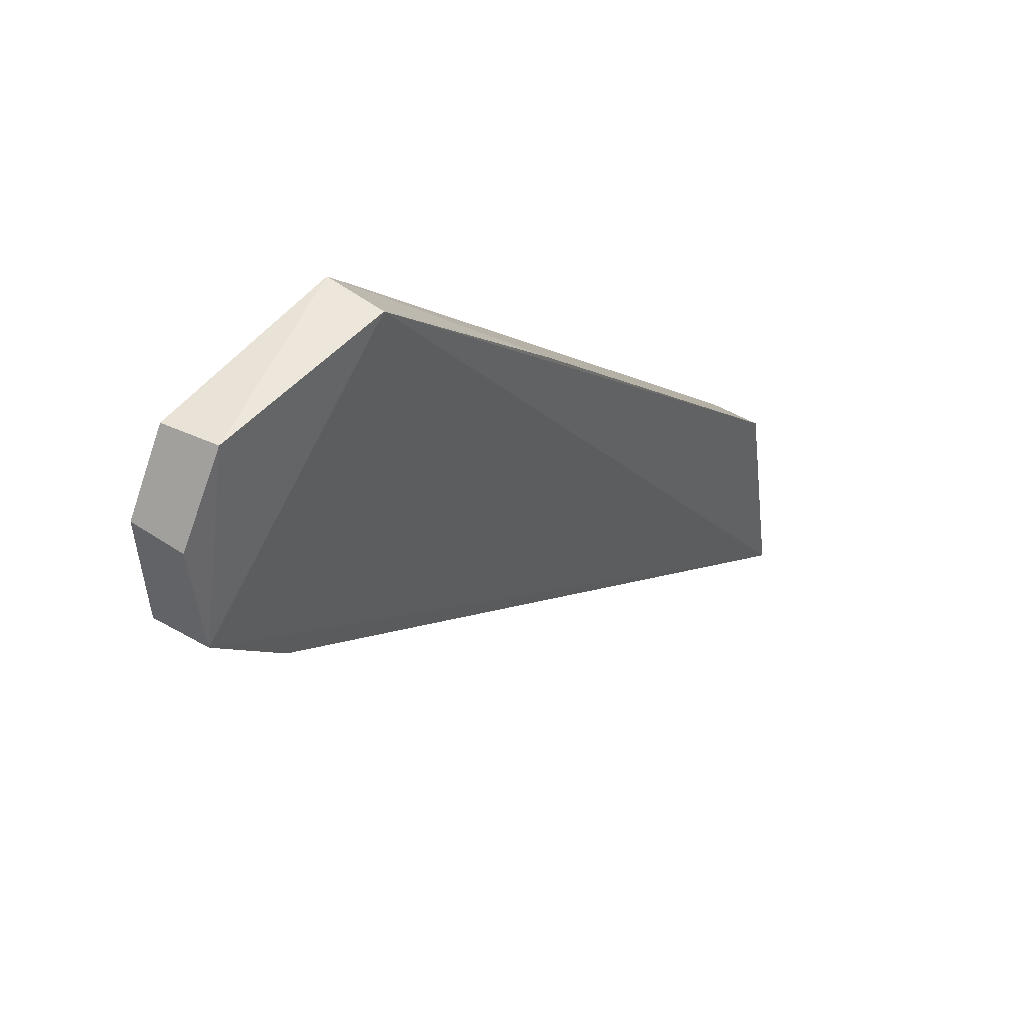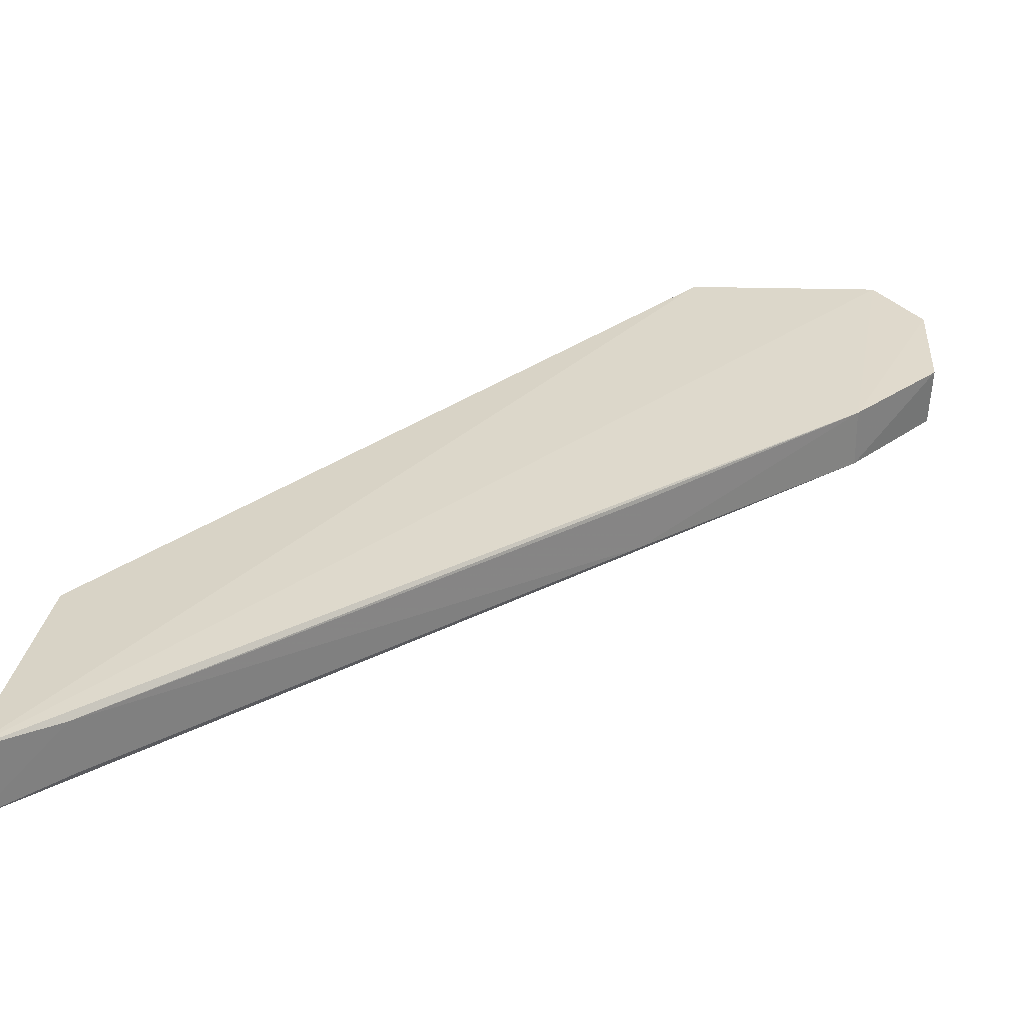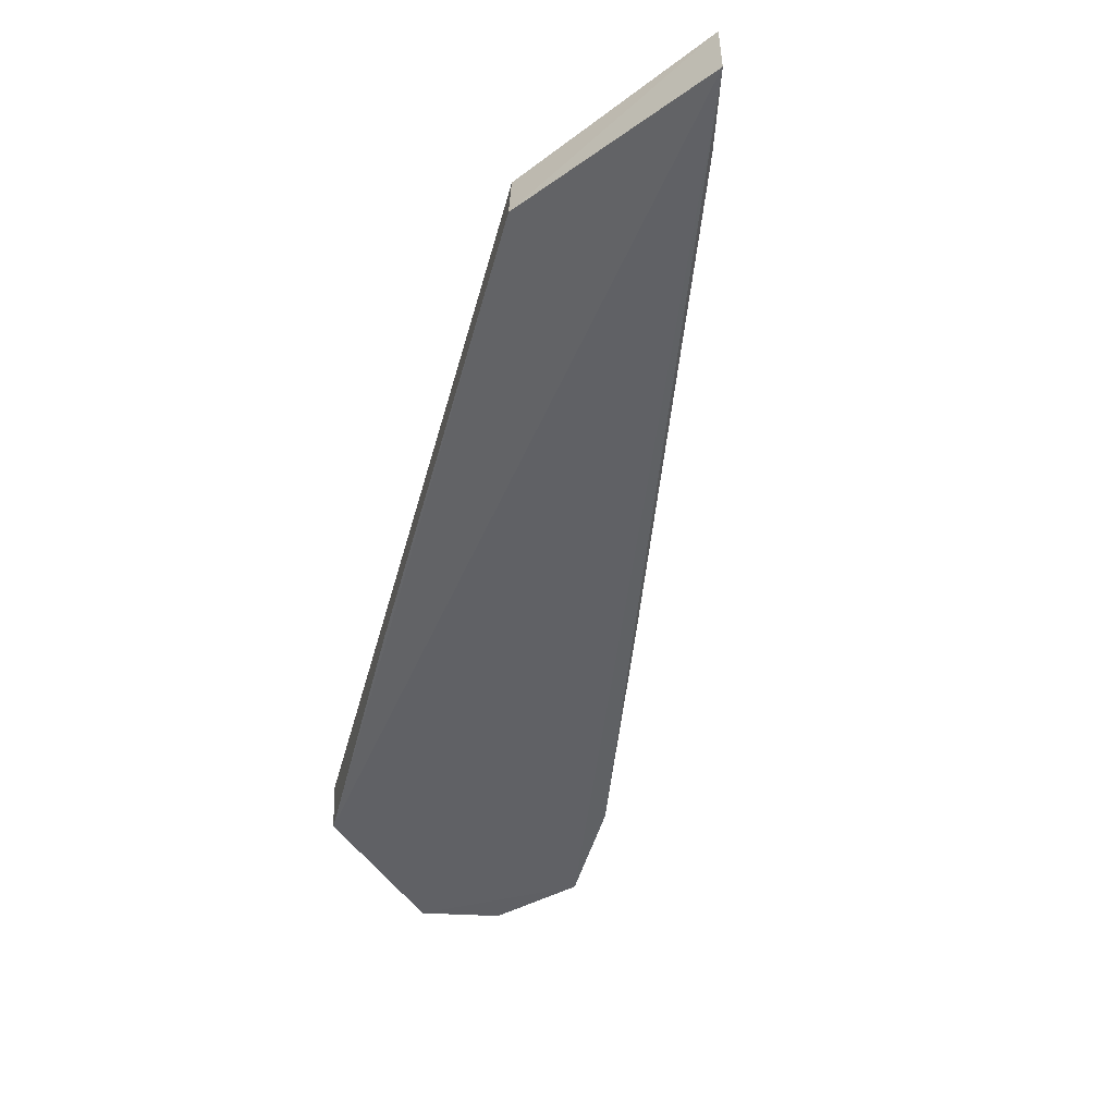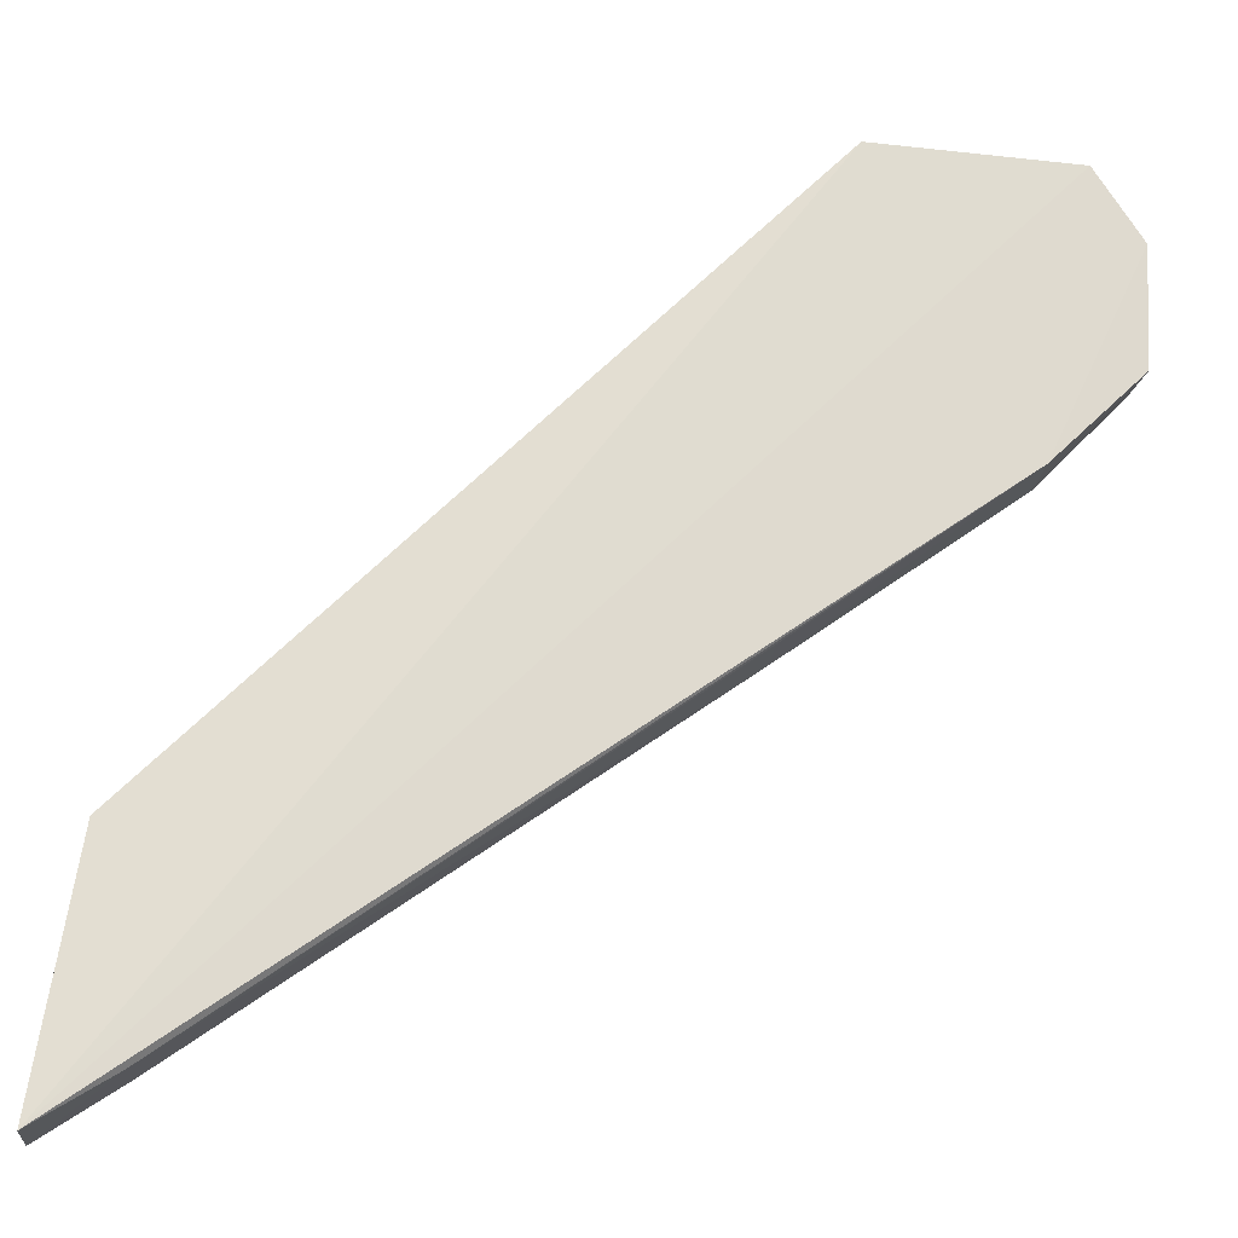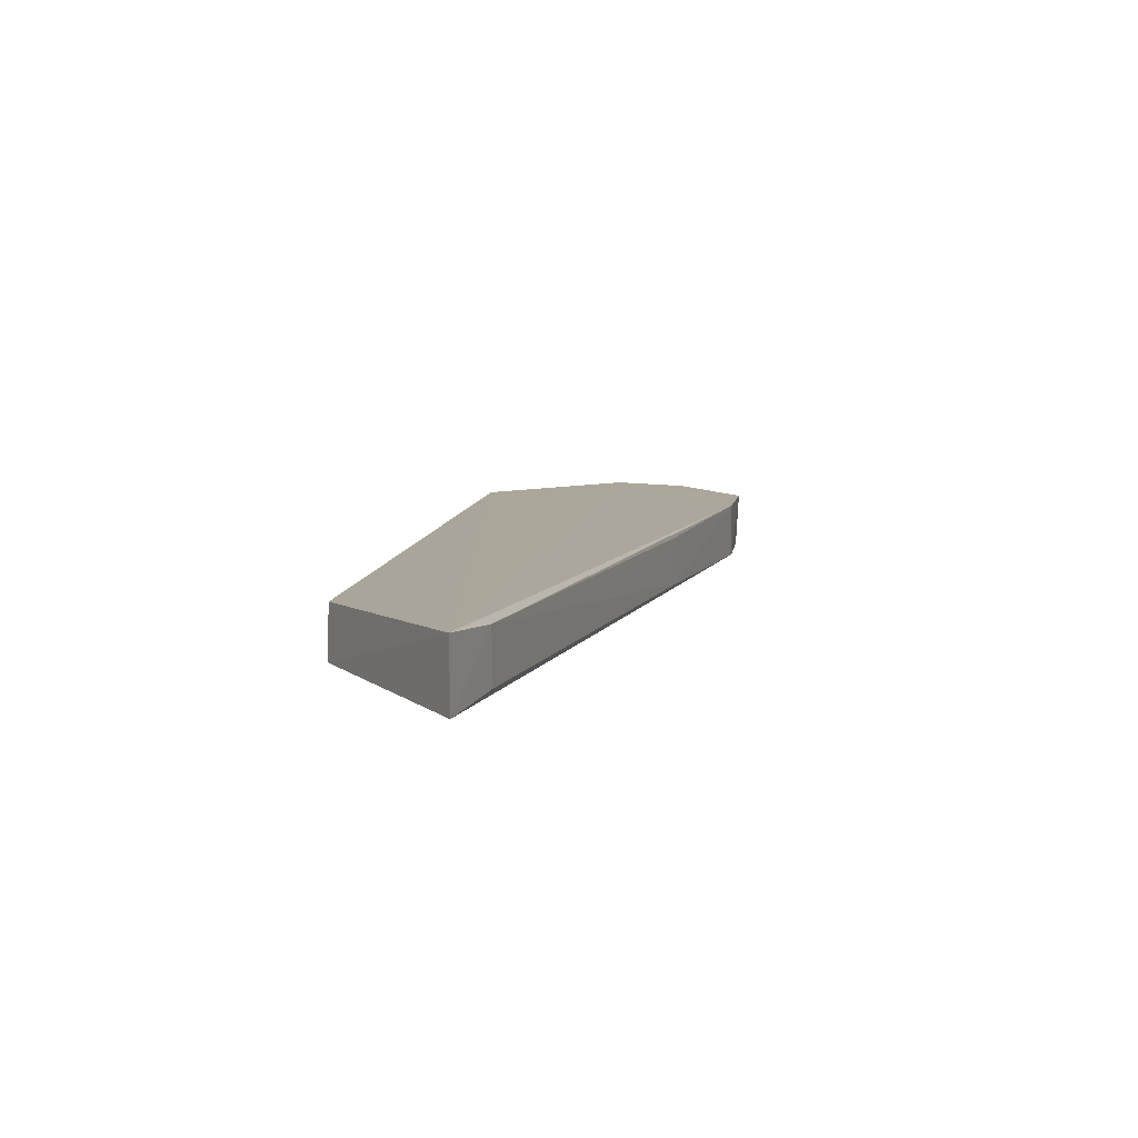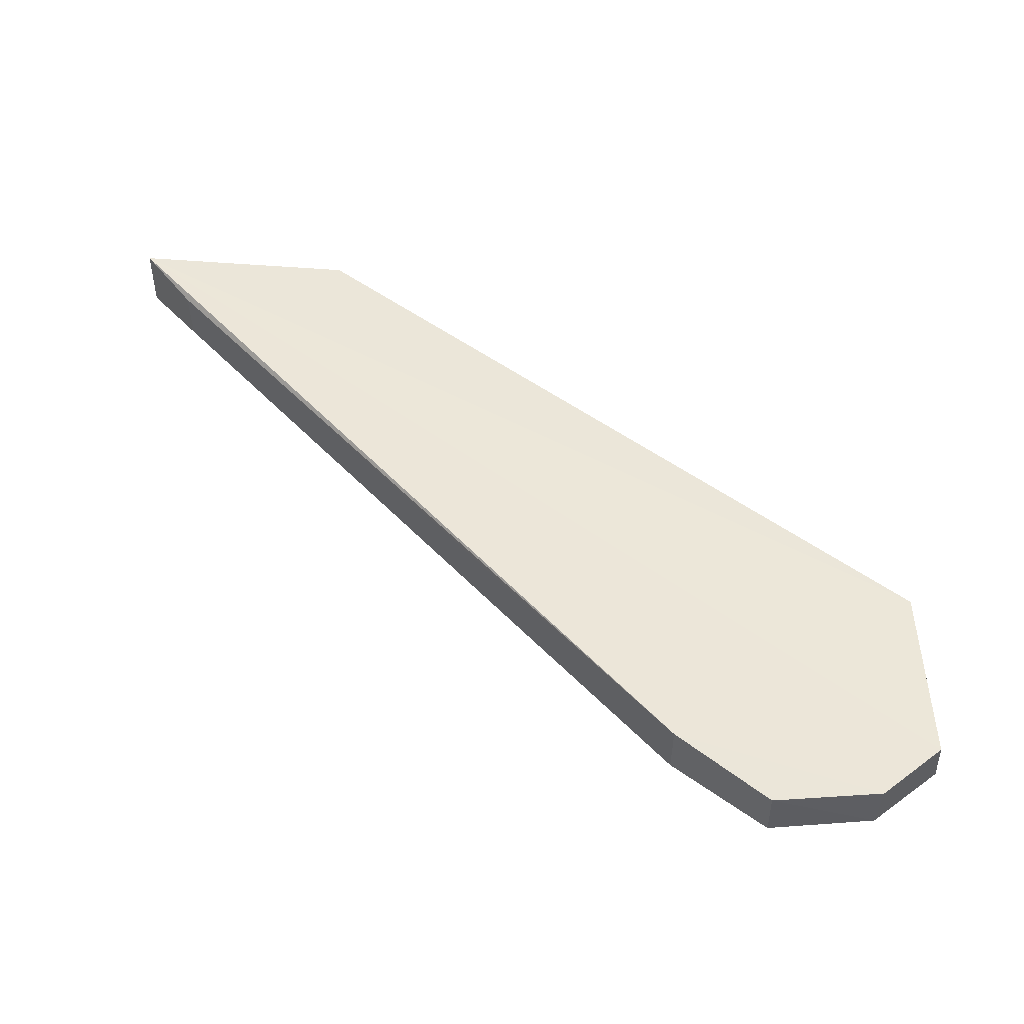
<metadata>
{"format":"obj","ext":"obj","renderer":"f3d","projection":"perspective","resolution":1024,"background":"white","views":[{"elev":46.4,"azim":127.4,"up":"+Y"},{"elev":-58.6,"azim":0.5,"up":"+Y"},{"elev":-50.5,"azim":-60.3,"up":"+Z"},{"elev":-19.3,"azim":-5.7,"up":"+Y"},{"elev":8.0,"azim":-37.6,"up":"+Z"},{"elev":49.5,"azim":84.2,"up":"+Z"}]}
</metadata>
<code>
v -0.02575 0.09276 0.006368
v -0.02211 0.07624 0.005996
v -0.02239 0.07636 0.000811
v -0.09726 0.04047 0.0008436
v -0.1005 0.01887 0.006423
v -0.04296 0.09365 0.0008112
v -0.02181 0.08626 0.001436
v -0.03011 0.06847 0.006127
v -0.04315 0.09392 0.006247
v -0.1005 0.01888 0.0002958
v -0.02168 0.08651 0.006218
v -0.02628 0.09314 0.001423
v -0.03011 0.06839 0.0009468
v -0.09718 0.04029 0.005674
v -0.06275 0.07465 0.0008647
v -0.09387 0.02311 0.005824
v -0.05021 0.05392 0.001222
v -0.05017 0.0541 0.005669
v -0.09369 0.02326 0.0009659
f 7 2 3
f 8 1 5
f 9 5 1
f 10 5 4
f 10 6 3
f 10 4 6
f 11 2 7
f 11 8 2
f 11 1 8
f 12 11 7
f 12 1 11
f 12 9 1
f 12 6 9
f 12 7 3
f 12 3 6
f 13 3 2
f 13 2 8
f 13 10 3
f 14 9 4
f 14 4 5
f 14 5 9
f 15 9 6
f 15 6 4
f 15 4 9
f 16 8 5
f 16 5 10
f 17 13 8
f 17 10 13
f 18 17 8
f 18 8 16
f 18 16 17
f 19 17 16
f 19 16 10
f 19 10 17

</code>
